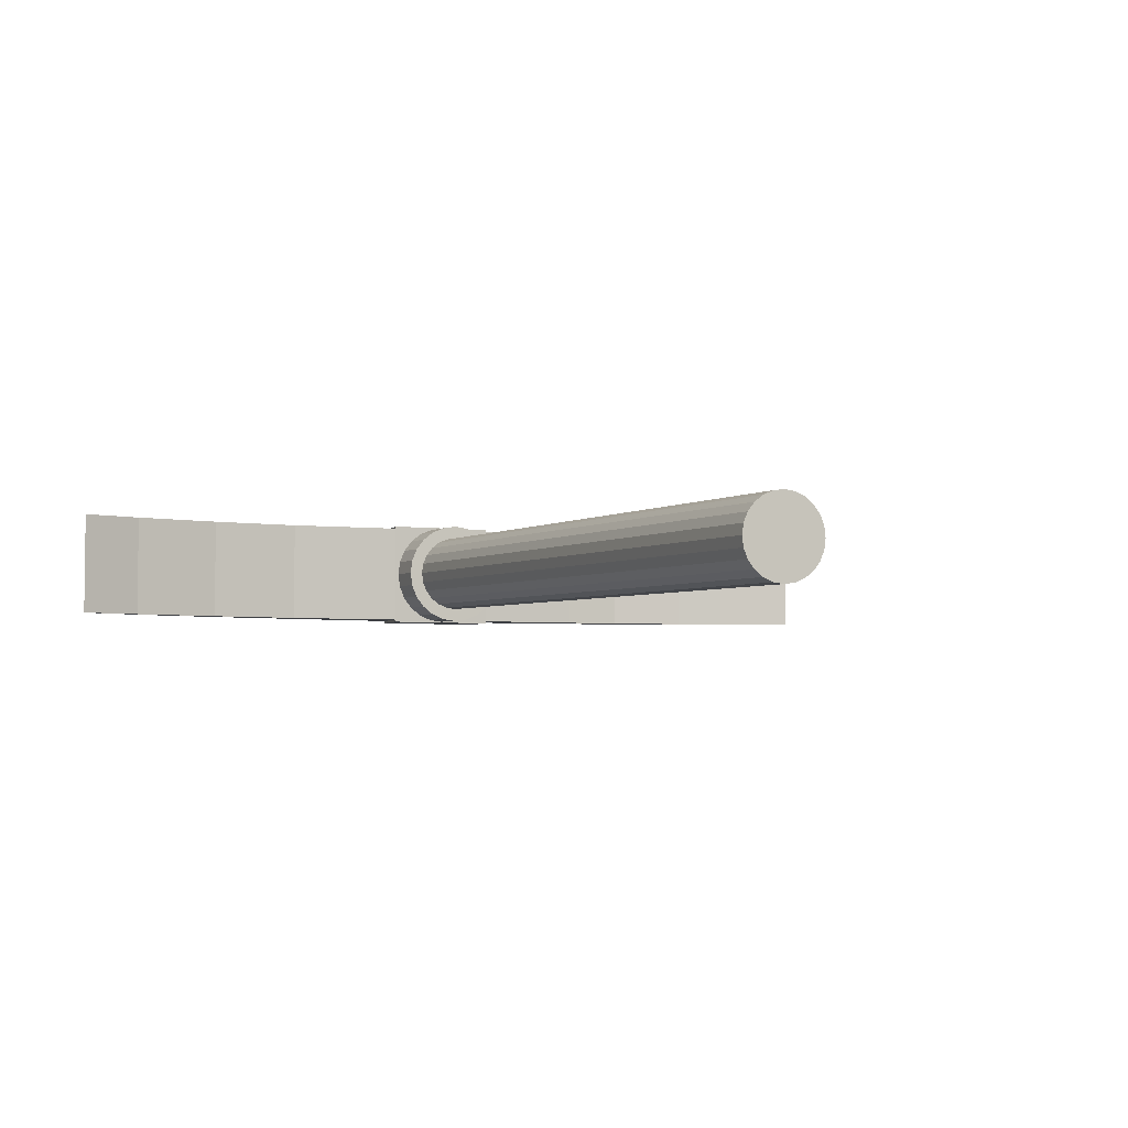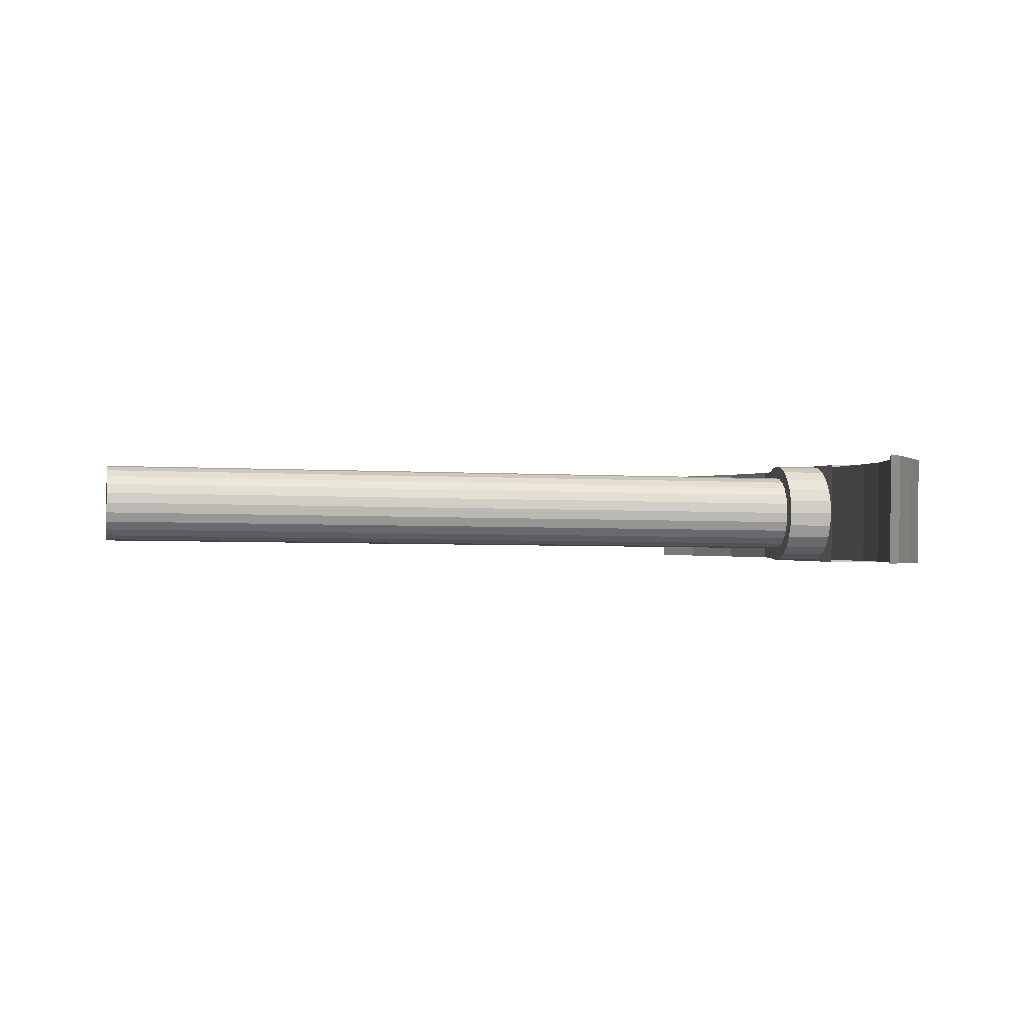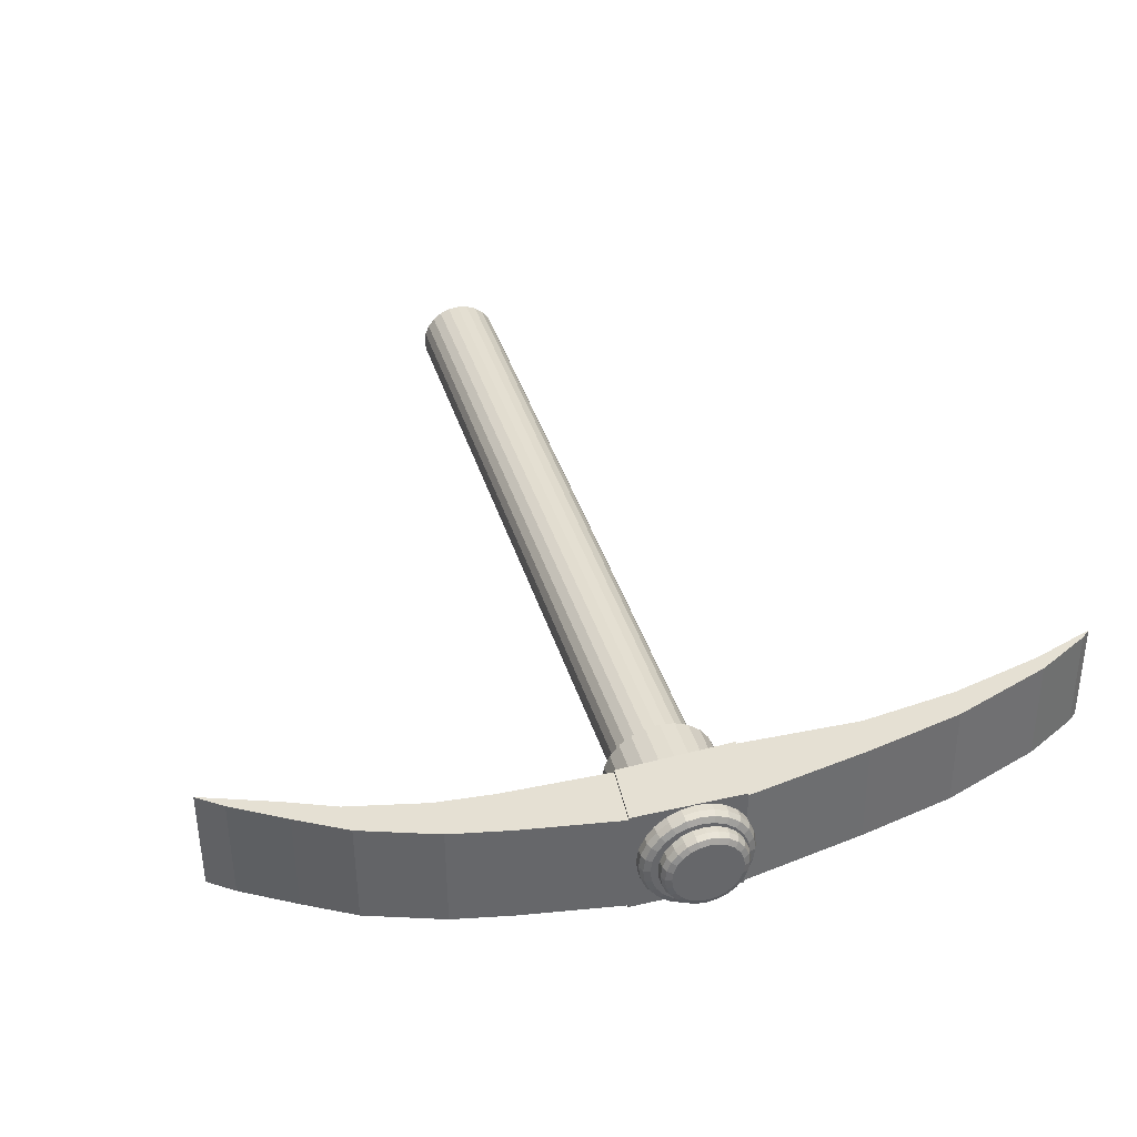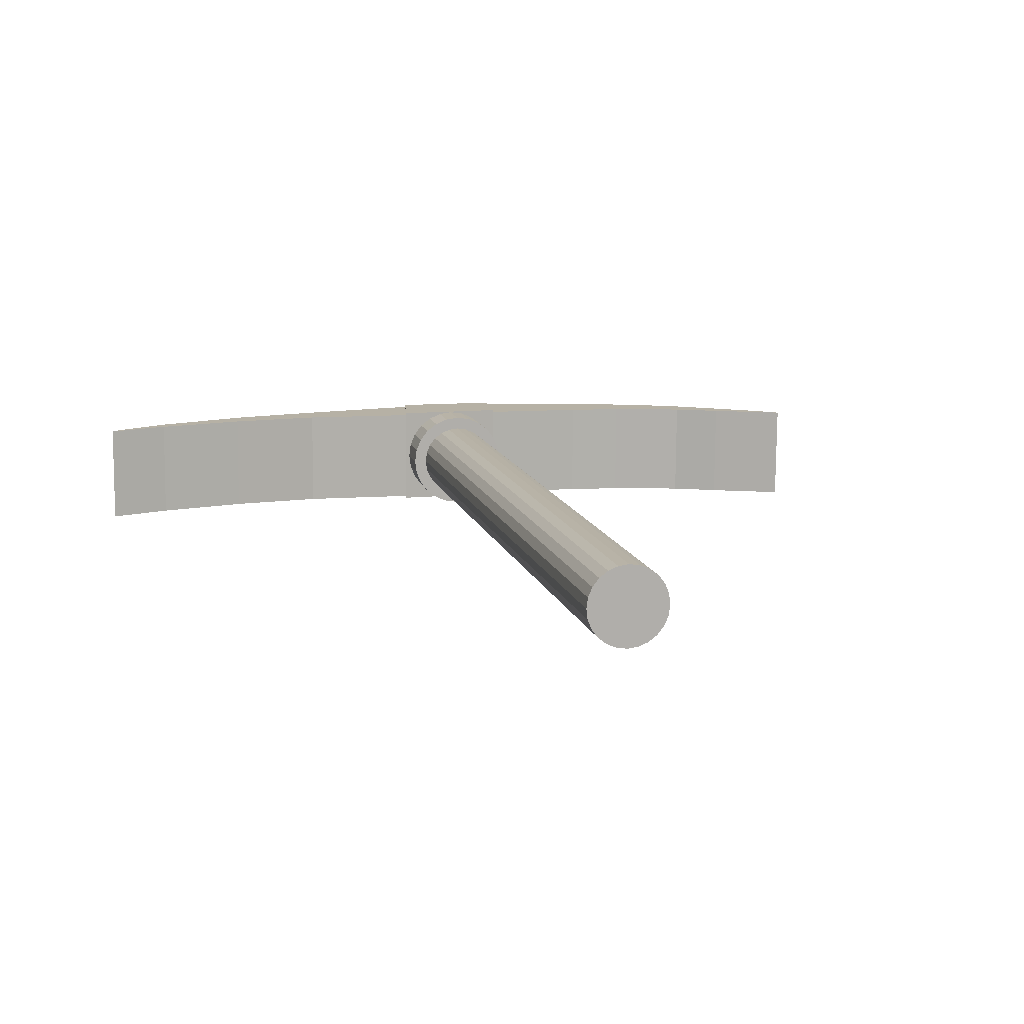
<metadata>
{"format":"obj","ext":"obj","renderer":"f3d","projection":"perspective","resolution":1024,"background":"white","views":[{"elev":-2.2,"azim":-24.6,"up":"+Z"},{"elev":-1.2,"azim":77.9,"up":"+Z"},{"elev":37.5,"azim":163.6,"up":"+Z"},{"elev":12.6,"azim":-13.9,"up":"+Z"}]}
</metadata>
<code>
o Cube.001
v 8.513 0.3038 3.839
v 8.856 0.1705 3.836
v 8.504 0.4109 3.838
v 8.742 0.2604 3.836
v 8.508 0.2988 3.353
v 8.851 0.1655 3.35
v 8.499 0.4058 3.352
v 8.737 0.2554 3.351
v 8.298 0.398 3.84
v 8.281 0.5445 3.839
v 8.292 0.393 3.354
v 8.276 0.5395 3.353
v 7.942 0.4826 3.843
v 7.937 0.6717 3.841
v 7.937 0.4776 3.357
v 7.932 0.6666 3.355
v 7.678 0.5082 3.846
v 7.663 0.731 3.843
v 7.673 0.5032 3.36
v 7.658 0.726 3.358
v 7.186 0.5239 3.851
v 7.213 0.808 3.848
v 7.181 0.5189 3.365
v 7.208 0.8029 3.362
v 6.656 0.5061 3.857
v 6.709 0.8113 3.853
v 6.651 0.501 3.371
v 6.704 0.8062 3.367
v 6.1 0.5269 3.863
v 6.138 0.7059 3.86
v 6.095 0.5218 3.377
v 6.133 0.7008 3.375
v 5.657 0.4697 3.868
v 5.693 0.6071 3.866
v 5.651 0.4647 3.382
v 5.688 0.6021 3.38
v 5.227 0.365 3.874
v 5.231 0.4393 3.873
v 5.221 0.36 3.388
v 5.226 0.4342 3.387
v 4.934 0.2631 3.878
v 4.977 0.2989 3.877
v 4.929 0.2581 3.392
v 4.972 0.2938 3.391
v 6.676 0.3111 3.551
v 6.668 0.312 3.616
v 6.705 -3.212 3.652
v 6.731 0.3108 3.615
v 6.711 -3.212 3.603
v 6.737 0.3102 3.567
v 6.729 -3.213 3.558
v 6.755 0.3094 3.521
v 6.759 -3.214 3.519
v 6.784 0.3084 3.482
v 6.797 -3.215 3.489
v 6.823 0.3074 3.452
v 6.842 -3.216 3.47
v 6.868 0.3064 3.433
v 6.89 -3.217 3.463
v 6.916 0.3054 3.426
v 6.939 -3.218 3.469
v 6.964 0.3046 3.432
v 6.984 -3.218 3.487
v 7.01 0.304 3.45
v 7.023 -3.219 3.516
v 7.049 0.3036 3.479
v 7.054 -3.219 3.555
v 7.079 0.3034 3.518
v 7.073 -3.219 3.599
v 7.098 0.3035 3.563
v 7.08 -3.218 3.648
v 7.105 0.3039 3.611
v 7.074 -3.218 3.696
v 7.099 0.3045 3.659
v 7.056 -3.217 3.742
v 7.081 0.3054 3.705
v 7.026 -3.216 3.781
v 7.052 0.3063 3.744
v 6.988 -3.215 3.811
v 7.013 0.3073 3.774
v 6.943 -3.214 3.83
v 6.968 0.3083 3.793
v 6.895 -3.213 3.837
v 6.92 0.3093 3.8
v 6.846 -3.212 3.831
v 6.872 0.3101 3.794
v 6.801 -3.212 3.813
v 6.826 0.3108 3.776
v 6.762 -3.211 3.784
v 6.787 0.3112 3.747
v 6.732 -3.211 3.745
v 6.757 0.3113 3.708
v 6.712 -3.211 3.7
v 6.738 0.3112 3.663
v 6.7 0.31 3.49
v 6.739 0.3088 3.438
v 6.791 0.3074 3.398
v 6.851 0.306 3.372
v 6.915 0.3048 3.363
v 6.98 0.3037 3.37
v 7.041 0.3028 3.395
v 7.093 0.3023 3.434
v 7.133 0.3021 3.485
v 7.159 0.3023 3.546
v 7.168 0.3028 3.61
v 7.161 0.3036 3.675
v 7.136 0.3047 3.736
v 7.097 0.306 3.788
v 7.046 0.3073 3.828
v 6.985 0.3087 3.854
v 6.921 0.31 3.863
v 6.856 0.3111 3.855
v 6.795 0.3119 3.831
v 6.743 0.3124 3.792
v 6.703 0.3126 3.74
v 6.677 0.3125 3.68
v 7.082 0.8229 3.51
v 7.051 0.8226 3.471
v 7.011 0.8225 3.441
v 6.964 0.8225 3.422
v 6.915 0.8226 3.416
v 6.865 0.8229 3.423
v 6.819 0.8233 3.443
v 6.78 0.8237 3.474
v 6.75 0.8243 3.514
v 6.731 0.8248 3.56
v 6.725 0.8254 3.61
v 6.685 0.8459 3.545
v 6.724 0.8838 3.554
v 6.697 0.8729 3.548
v 6.717 0.8845 3.609
v 6.677 0.8467 3.61
v 6.689 0.8737 3.61
v 6.71 0.8448 3.485
v 6.744 0.8829 3.503
v 6.72 0.8719 3.49
v 6.749 0.8436 3.432
v 6.777 0.8818 3.459
v 6.757 0.8707 3.44
v 6.8 0.8422 3.392
v 6.821 0.8807 3.425
v 6.807 0.8694 3.401
v 6.86 0.8408 3.366
v 6.872 0.8795 3.403
v 6.864 0.8681 3.377
v 6.925 0.8395 3.357
v 6.926 0.8784 3.395
v 6.926 0.8669 3.368
v 6.99 0.8385 3.365
v 6.981 0.8775 3.402
v 6.988 0.8658 3.376
v 7.051 0.8376 3.389
v 7.032 0.8768 3.423
v 7.045 0.865 3.399
v 7.103 0.8371 3.428
v 7.076 0.8763 3.456
v 7.095 0.8645 3.436
v 7.143 0.8369 3.48
v 7.111 0.8762 3.499
v 7.134 0.8643 3.485
v 7.169 0.837 3.54
v 7.132 0.8763 3.55
v 7.158 0.8645 3.543
v 7.178 0.8376 3.605
v 7.14 0.8767 3.605
v 7.167 0.865 3.604
v 7.17 0.8384 3.67
v 7.133 0.8774 3.659
v 7.16 0.8658 3.666
v 7.146 0.8395 3.73
v 7.113 0.8783 3.711
v 7.137 0.8668 3.724
v 7.107 0.8407 3.782
v 7.08 0.8794 3.755
v 7.099 0.868 3.774
v 7.055 0.8421 3.823
v 7.036 0.8806 3.789
v 7.05 0.8693 3.813
v 6.995 0.8435 3.848
v 6.985 0.8817 3.811
v 6.993 0.8706 3.837
v 6.931 0.8447 3.858
v 6.931 0.8828 3.818
v 6.931 0.8718 3.846
v 6.866 0.8458 3.85
v 6.876 0.8837 3.812
v 6.869 0.8729 3.839
v 6.805 0.8467 3.825
v 6.825 0.8845 3.791
v 6.811 0.8737 3.815
v 6.753 0.8472 3.786
v 6.781 0.8849 3.758
v 6.761 0.8742 3.778
v 6.712 0.8474 3.735
v 6.746 0.8851 3.715
v 6.723 0.8744 3.729
v 6.687 0.8473 3.675
v 6.725 0.8849 3.664
v 6.698 0.8742 3.671
v 7.101 0.8233 3.556
v 7.108 0.8238 3.606
v 7.102 0.8244 3.655
v 7.084 0.8249 3.702
v 7.054 0.8254 3.742
v 7.014 0.8259 3.773
v 6.968 0.8263 3.792
v 6.919 0.8266 3.799
v 6.869 0.8267 3.793
v 6.823 0.8267 3.775
v 6.783 0.8265 3.745
v 6.752 0.8263 3.705
v 6.732 0.8259 3.659
v 7.051 0.9483 3.527
v 7.082 0.9116 3.509
v 7.073 0.9374 3.514
v 7.026 0.9481 3.495
v 7.051 0.9114 3.47
v 7.044 0.9372 3.477
v 6.993 0.9479 3.471
v 7.011 0.9112 3.44
v 7.006 0.937 3.449
v 6.956 0.9479 3.456
v 6.965 0.9112 3.421
v 6.962 0.937 3.431
v 6.916 0.948 3.451
v 6.915 0.9113 3.415
v 6.915 0.9371 3.425
v 6.875 0.9483 3.457
v 6.865 0.9116 3.422
v 6.868 0.9374 3.432
v 6.838 0.9486 3.473
v 6.819 0.912 3.442
v 6.825 0.9377 3.451
v 6.806 0.949 3.498
v 6.78 0.9125 3.473
v 6.788 0.9382 3.48
v 6.782 0.9494 3.53
v 6.75 0.913 3.513
v 6.759 0.9387 3.518
v 6.767 0.9498 3.568
v 6.731 0.9136 3.559
v 6.742 0.9392 3.562
v 6.762 0.9503 3.608
v 6.725 0.9141 3.609
v 6.736 0.9397 3.608
v 7.067 0.9486 3.565
v 7.102 0.9121 3.555
v 7.092 0.9378 3.558
v 7.072 0.949 3.605
v 7.109 0.9125 3.605
v 7.098 0.9383 3.604
v 7.067 0.9495 3.645
v 7.103 0.9131 3.654
v 7.093 0.9388 3.651
v 7.052 0.9499 3.682
v 7.084 0.9136 3.701
v 7.075 0.9393 3.695
v 7.028 0.9503 3.715
v 7.054 0.9142 3.741
v 7.047 0.9398 3.733
v 6.996 0.9507 3.74
v 7.015 0.9147 3.772
v 7.009 0.9403 3.762
v 6.959 0.951 3.756
v 6.969 0.915 3.791
v 6.966 0.9406 3.781
v 6.919 0.9513 3.761
v 6.919 0.9153 3.798
v 6.919 0.9409 3.787
v 6.879 0.9514 3.757
v 6.869 0.9154 3.792
v 6.872 0.941 3.782
v 6.841 0.9514 3.741
v 6.823 0.9154 3.774
v 6.828 0.941 3.764
v 6.809 0.9512 3.717
v 6.783 0.9153 3.744
v 6.791 0.9409 3.736
v 6.784 0.951 3.685
v 6.752 0.915 3.704
v 6.761 0.9406 3.699
v 6.768 0.9507 3.648
v 6.732 0.9146 3.658
v 6.743 0.9402 3.655
v 7.187 0.5241 3.862
v 7.213 0.8081 3.859
v 7.181 0.5187 3.354
v 7.207 0.8028 3.35
v 6.656 0.5062 3.868
v 6.709 0.8114 3.864
v 6.651 0.5009 3.36
v 6.703 0.8061 3.356
f 1 4 3
f 4 7 3
f 8 5 7
f 6 1 5
f 1 11 5
f 4 6 8
f 10 13 9
f 3 12 10
f 3 9 1
f 7 11 12
f 13 19 15
f 9 15 11
f 12 14 10
f 12 15 16
f 20 23 24
f 14 20 18
f 16 19 20
f 14 17 13
f 26 289 290
f 18 21 17
f 19 21 23
f 20 22 18
f 28 30 26
f 27 292 291
f 22 288 286
f 23 285 287
f 31 36 32
f 27 32 28
f 25 30 29
f 25 31 27
f 33 39 35
f 29 34 33
f 29 35 31
f 30 36 34
f 39 44 40
f 34 40 38
f 35 40 36
f 33 38 37
f 44 41 42
f 37 42 41
f 37 43 39
f 38 44 42
f 96 134 137
f 82 111 84
f 47 50 49
f 110 176 179
f 76 108 78
f 49 52 51
f 116 194 197
f 72 104 105
f 51 54 53
f 97 137 140
f 66 101 102
f 53 56 55
f 99 149 100
f 60 98 99
f 55 58 57
f 103 155 158
f 52 96 54
f 57 60 59
f 106 164 167
f 94 46 48
f 59 62 61
f 109 173 176
f 92 114 115
f 61 64 63
f 112 182 185
f 84 112 86
f 63 66 65
f 114 194 115
f 78 109 80
f 65 68 67
f 116 132 46
f 72 106 74
f 67 70 69
f 98 146 99
f 68 102 103
f 69 72 71
f 101 155 102
f 62 99 100
f 72 73 71
f 104 164 105
f 56 96 97
f 74 75 73
f 107 173 108
f 48 45 50
f 76 77 75
f 110 182 111
f 92 116 94
f 78 79 77
f 113 191 114
f 86 113 88
f 80 81 79
f 80 110 82
f 82 83 81
f 45 134 95
f 76 106 107
f 84 85 83
f 97 143 98
f 68 104 70
f 86 87 85
f 100 152 101
f 64 100 101
f 88 89 87
f 45 132 128
f 58 97 98
f 90 91 89
f 52 45 95
f 103 161 104
f 92 93 91
f 113 185 188
f 88 114 90
f 94 47 93
f 61 77 93
f 106 170 107
f 197 133 132
f 133 198 131
f 197 196 199
f 196 198 199
f 191 196 194
f 196 192 195
f 191 190 193
f 190 192 193
f 188 187 190
f 190 186 189
f 182 187 185
f 187 183 186
f 182 181 184
f 184 180 183
f 179 178 181
f 181 177 180
f 173 178 176
f 175 177 178
f 173 172 175
f 175 171 174
f 170 169 172
f 169 171 172
f 164 169 167
f 169 165 168
f 161 166 164
f 163 165 166
f 161 160 163
f 163 159 162
f 155 160 158
f 157 159 160
f 152 157 155
f 157 153 156
f 149 154 152
f 151 153 154
f 146 151 149
f 148 150 151
f 143 148 146
f 145 147 148
f 140 145 143
f 145 141 144
f 137 142 140
f 142 138 141
f 134 139 137
f 136 138 139
f 128 136 134
f 136 129 135
f 128 133 130
f 133 129 130
f 183 159 135
f 283 127 212
f 127 241 126
f 126 238 125
f 238 124 125
f 235 123 124
f 123 229 122
f 229 121 122
f 226 120 121
f 120 220 119
f 214 200 117
f 119 217 118
f 250 202 201
f 202 256 203
f 256 204 203
f 259 205 204
f 262 206 205
f 206 268 207
f 207 271 208
f 271 209 208
f 209 277 210
f 210 280 211
f 280 212 211
f 118 214 117
f 247 201 200
f 120 204 212
f 238 236 235
f 239 234 236
f 232 230 229
f 230 231 228
f 226 224 223
f 227 222 224
f 220 218 217
f 218 219 216
f 229 227 226
f 230 225 227
f 244 242 241
f 245 240 242
f 238 242 239
f 239 240 237
f 223 221 220
f 221 222 219
f 235 233 232
f 236 231 233
f 217 215 214
f 215 216 213
f 214 248 247
f 215 246 248
f 247 251 250
f 251 246 249
f 253 251 254
f 251 252 254
f 256 254 257
f 257 252 255
f 259 257 260
f 260 255 258
f 262 260 263
f 263 258 261
f 262 266 265
f 263 264 266
f 265 269 268
f 269 264 267
f 268 272 271
f 272 267 270
f 271 275 274
f 272 273 275
f 277 275 278
f 278 273 276
f 280 278 281
f 281 276 279
f 283 281 284
f 281 282 284
f 283 245 244
f 245 282 243
f 267 213 237
f 287 289 291
f 286 292 290
f 287 292 288
f 285 290 289
f 23 288 24
f 25 291 289
f 22 285 21
f 28 290 292
f 1 2 4
f 4 8 7
f 8 6 5
f 6 2 1
f 1 9 11
f 4 2 6
f 10 14 13
f 3 7 12
f 3 10 9
f 7 5 11
f 13 17 19
f 9 13 15
f 12 16 14
f 12 11 15
f 20 19 23
f 14 16 20
f 16 15 19
f 14 18 17
f 26 25 289
f 18 22 21
f 19 17 21
f 20 24 22
f 28 32 30
f 27 28 292
f 22 24 288
f 23 21 285
f 31 35 36
f 27 31 32
f 25 26 30
f 25 29 31
f 33 37 39
f 29 30 34
f 29 33 35
f 30 32 36
f 39 43 44
f 34 36 40
f 35 39 40
f 33 34 38
f 44 43 41
f 37 38 42
f 37 41 43
f 38 40 44
f 96 95 134
f 82 110 111
f 47 48 50
f 110 109 176
f 76 107 108
f 49 50 52
f 116 115 194
f 72 70 104
f 51 52 54
f 97 96 137
f 66 64 101
f 53 54 56
f 99 146 149
f 60 58 98
f 55 56 58
f 103 102 155
f 52 95 96
f 57 58 60
f 106 105 164
f 94 116 46
f 59 60 62
f 109 108 173
f 92 90 114
f 61 62 64
f 112 111 182
f 84 111 112
f 63 64 66
f 114 191 194
f 78 108 109
f 65 66 68
f 116 197 132
f 72 105 106
f 67 68 70
f 98 143 146
f 68 66 102
f 69 70 72
f 101 152 155
f 62 60 99
f 72 74 73
f 104 161 164
f 56 54 96
f 74 76 75
f 107 170 173
f 48 46 45
f 76 78 77
f 110 179 182
f 92 115 116
f 78 80 79
f 113 188 191
f 86 112 113
f 80 82 81
f 80 109 110
f 82 84 83
f 45 128 134
f 76 74 106
f 84 86 85
f 97 140 143
f 68 103 104
f 86 88 87
f 100 149 152
f 64 62 100
f 88 90 89
f 45 46 132
f 58 56 97
f 90 92 91
f 52 50 45
f 103 158 161
f 92 94 93
f 113 112 185
f 88 113 114
f 94 48 47
f 93 47 49
f 49 51 53
f 53 55 57
f 57 59 61
f 61 63 65
f 65 67 69
f 69 71 73
f 73 75 77
f 77 79 81
f 81 83 85
f 85 87 89
f 89 91 93
f 93 49 53
f 53 57 61
f 61 65 69
f 69 73 77
f 77 81 85
f 85 89 93
f 93 53 61
f 61 69 77
f 77 85 93
f 106 167 170
f 197 199 133
f 133 199 198
f 197 194 196
f 196 195 198
f 191 193 196
f 196 193 192
f 191 188 190
f 190 189 192
f 188 185 187
f 190 187 186
f 182 184 187
f 187 184 183
f 182 179 181
f 184 181 180
f 179 176 178
f 181 178 177
f 173 175 178
f 175 174 177
f 173 170 172
f 175 172 171
f 170 167 169
f 169 168 171
f 164 166 169
f 169 166 165
f 161 163 166
f 163 162 165
f 161 158 160
f 163 160 159
f 155 157 160
f 157 156 159
f 152 154 157
f 157 154 153
f 149 151 154
f 151 150 153
f 146 148 151
f 148 147 150
f 143 145 148
f 145 144 147
f 140 142 145
f 145 142 141
f 137 139 142
f 142 139 138
f 134 136 139
f 136 135 138
f 128 130 136
f 136 130 129
f 128 132 133
f 133 131 129
f 135 129 131
f 131 198 195
f 195 192 189
f 189 186 183
f 183 180 177
f 177 174 171
f 171 168 165
f 165 162 159
f 159 156 153
f 153 150 147
f 147 144 141
f 141 138 135
f 135 131 195
f 195 189 183
f 183 177 171
f 171 165 159
f 159 153 147
f 147 141 135
f 135 195 183
f 183 171 159
f 159 147 135
f 283 244 127
f 127 244 241
f 126 241 238
f 238 235 124
f 235 232 123
f 123 232 229
f 229 226 121
f 226 223 120
f 120 223 220
f 214 247 200
f 119 220 217
f 250 253 202
f 202 253 256
f 256 259 204
f 259 262 205
f 262 265 206
f 206 265 268
f 207 268 271
f 271 274 209
f 209 274 277
f 210 277 280
f 280 283 212
f 118 217 214
f 247 250 201
f 212 127 126
f 126 125 124
f 124 123 122
f 122 121 120
f 120 119 118
f 118 117 200
f 200 201 202
f 202 203 204
f 204 205 206
f 206 207 208
f 208 209 210
f 210 211 212
f 212 126 124
f 124 122 120
f 120 118 200
f 200 202 204
f 204 206 208
f 208 210 212
f 212 124 120
f 120 200 204
f 204 208 212
f 238 239 236
f 239 237 234
f 232 233 230
f 230 233 231
f 226 227 224
f 227 225 222
f 220 221 218
f 218 221 219
f 229 230 227
f 230 228 225
f 244 245 242
f 245 243 240
f 238 241 242
f 239 242 240
f 223 224 221
f 221 224 222
f 235 236 233
f 236 234 231
f 217 218 215
f 215 218 216
f 214 215 248
f 215 213 246
f 247 248 251
f 251 248 246
f 253 250 251
f 251 249 252
f 256 253 254
f 257 254 252
f 259 256 257
f 260 257 255
f 262 259 260
f 263 260 258
f 262 263 266
f 263 261 264
f 265 266 269
f 269 266 264
f 268 269 272
f 272 269 267
f 271 272 275
f 272 270 273
f 277 274 275
f 278 275 273
f 280 277 278
f 281 278 276
f 283 280 281
f 281 279 282
f 283 284 245
f 245 284 282
f 237 240 243
f 243 282 279
f 279 276 273
f 273 270 267
f 267 264 261
f 261 258 255
f 255 252 249
f 249 246 213
f 213 216 219
f 219 222 225
f 225 228 231
f 231 234 237
f 237 243 279
f 279 273 267
f 267 261 255
f 255 249 213
f 213 219 225
f 225 231 237
f 237 279 267
f 267 255 213
f 213 225 237
f 287 285 289
f 286 288 292
f 287 291 292
f 285 286 290
f 23 287 288
f 25 27 291
f 22 286 285
f 28 26 290

</code>
